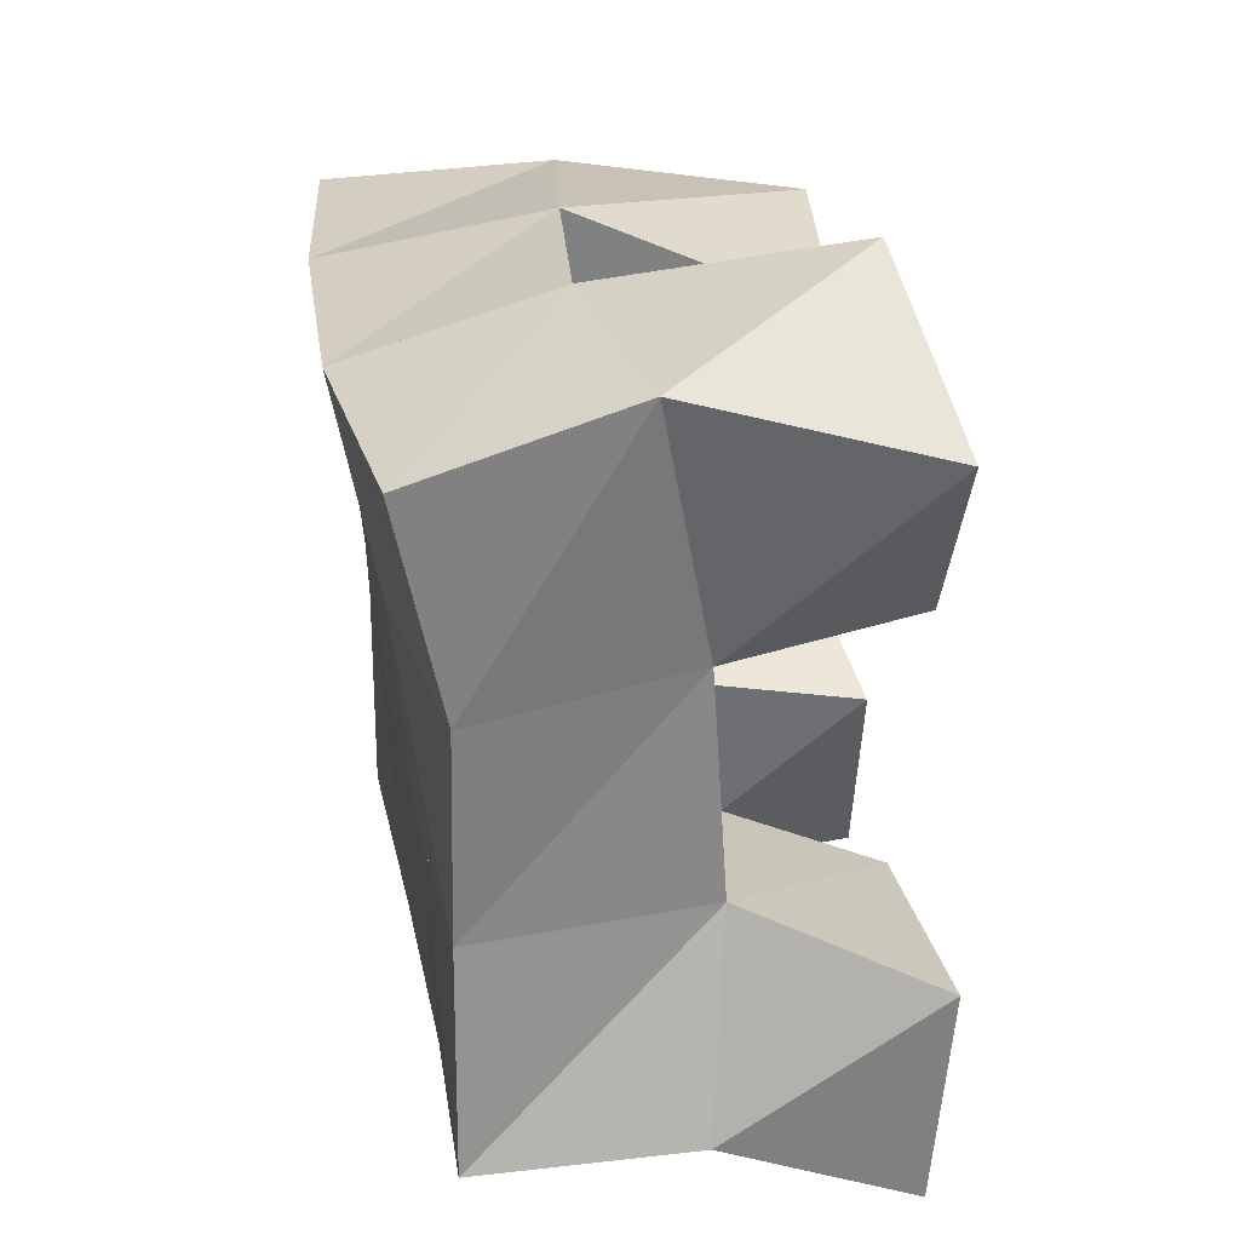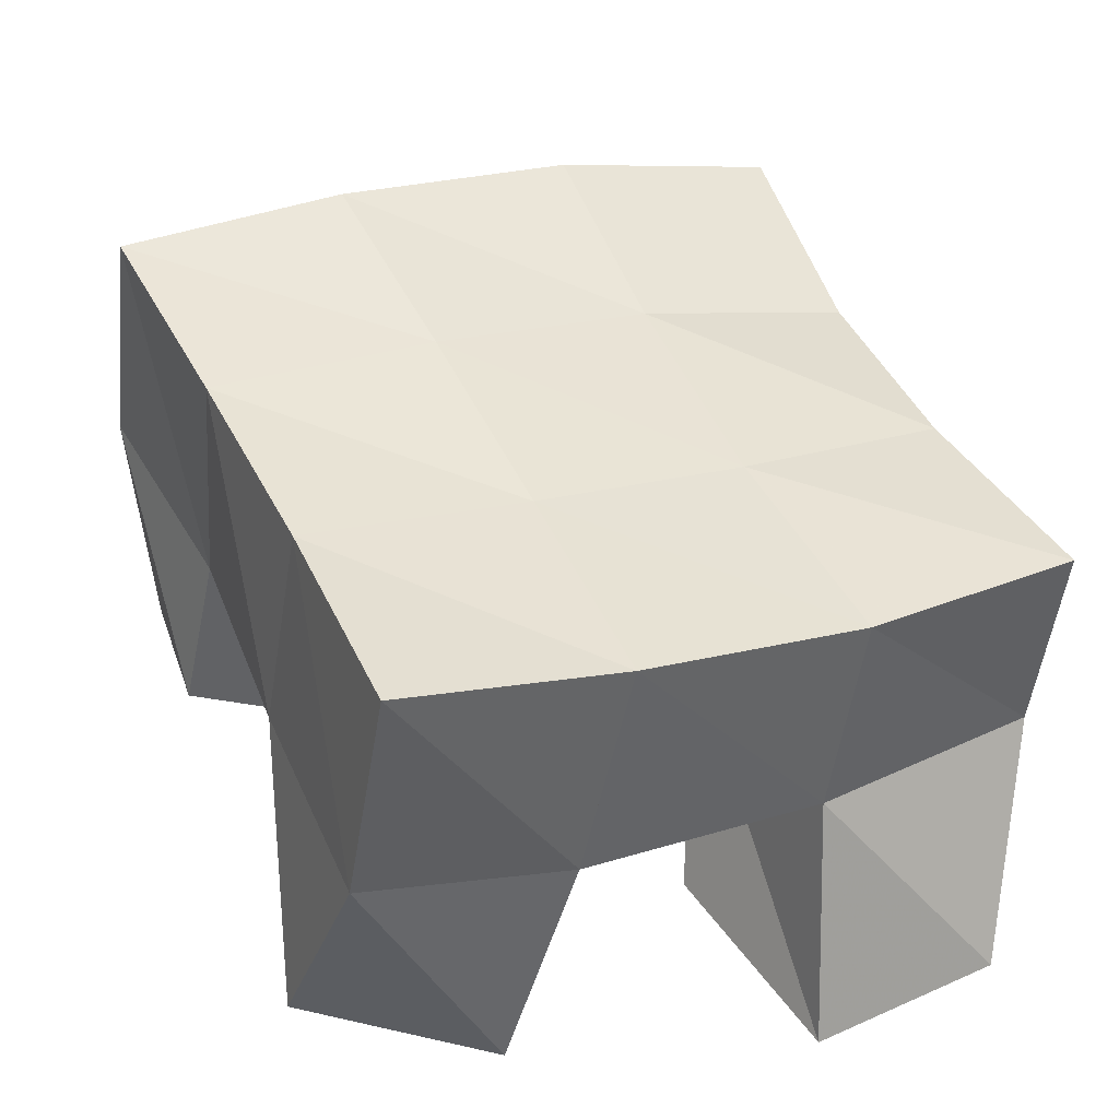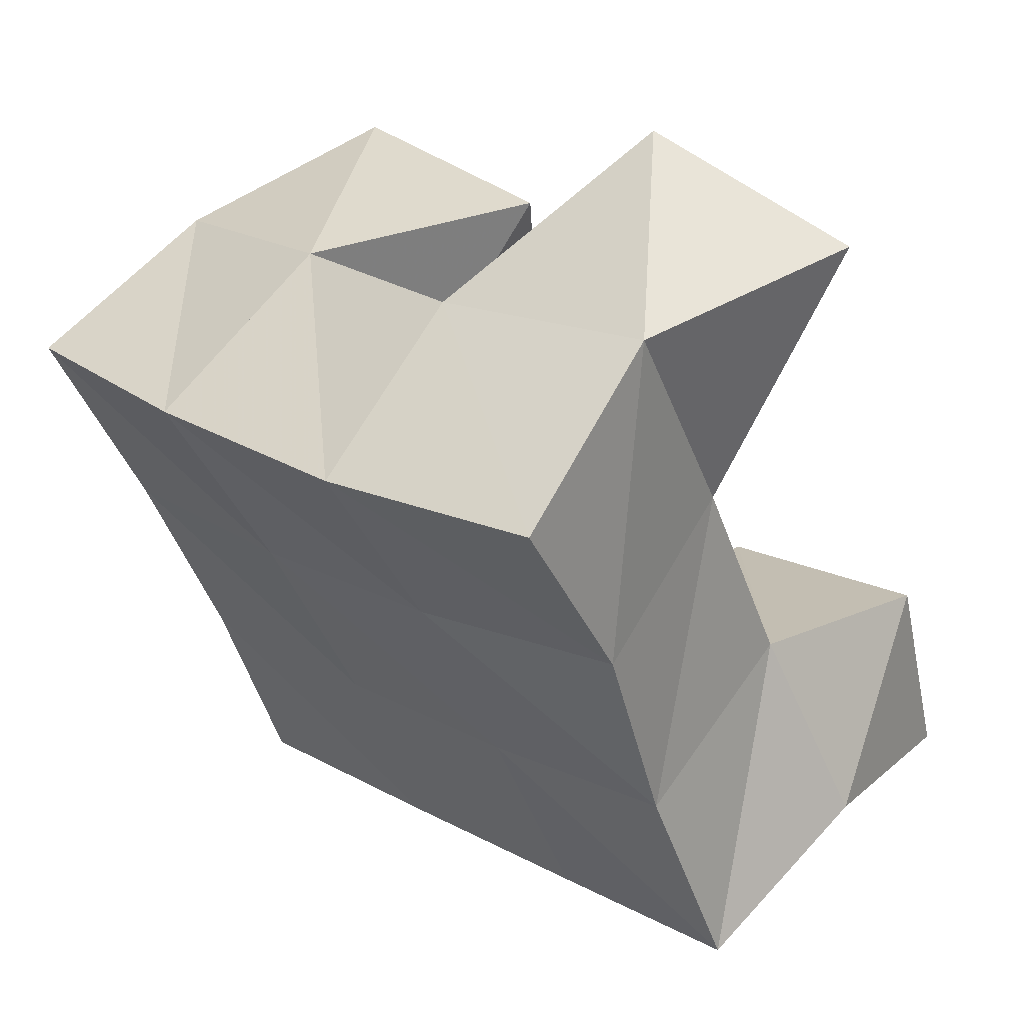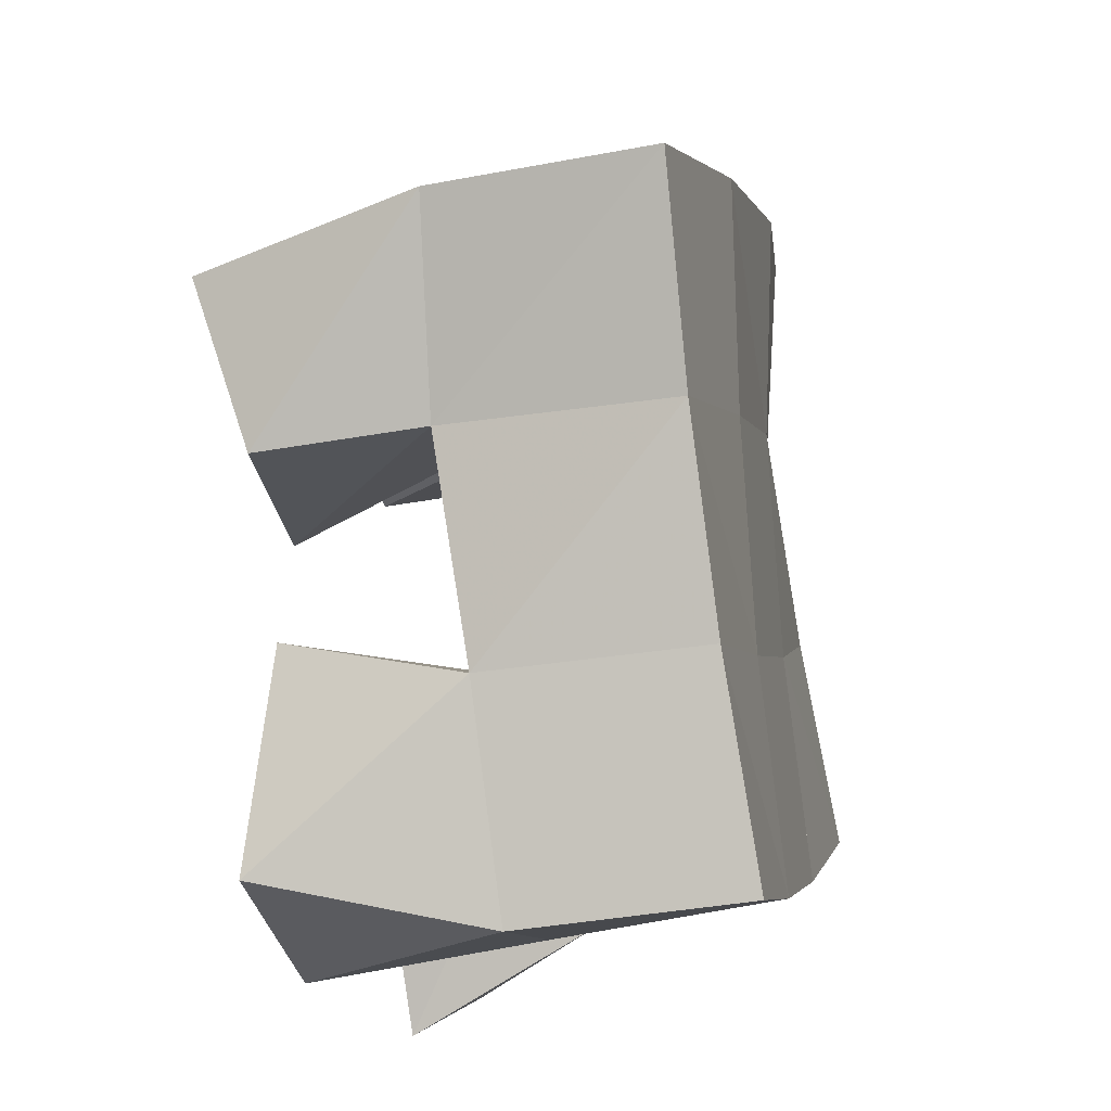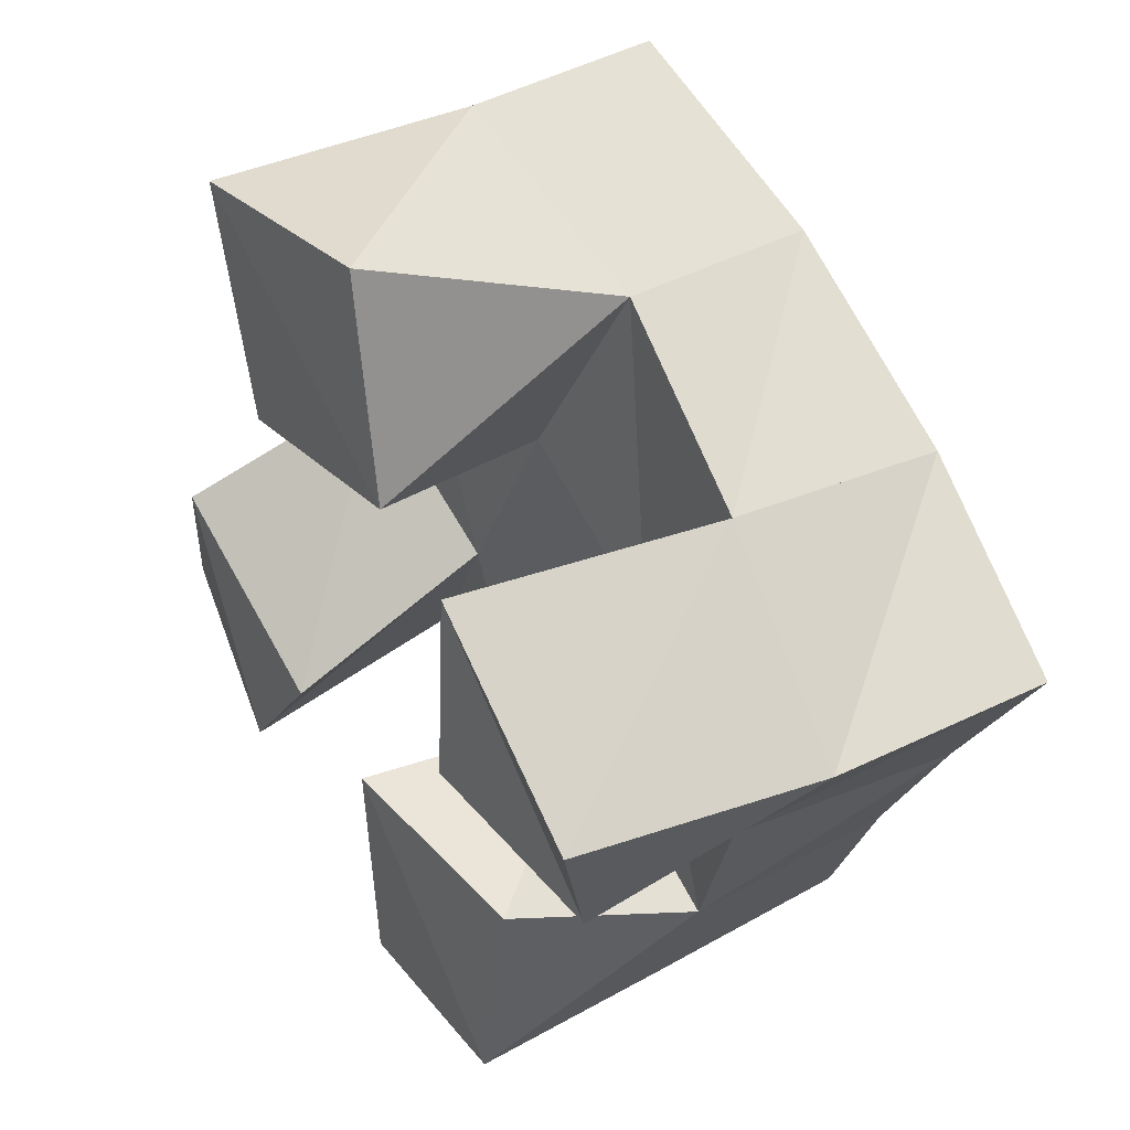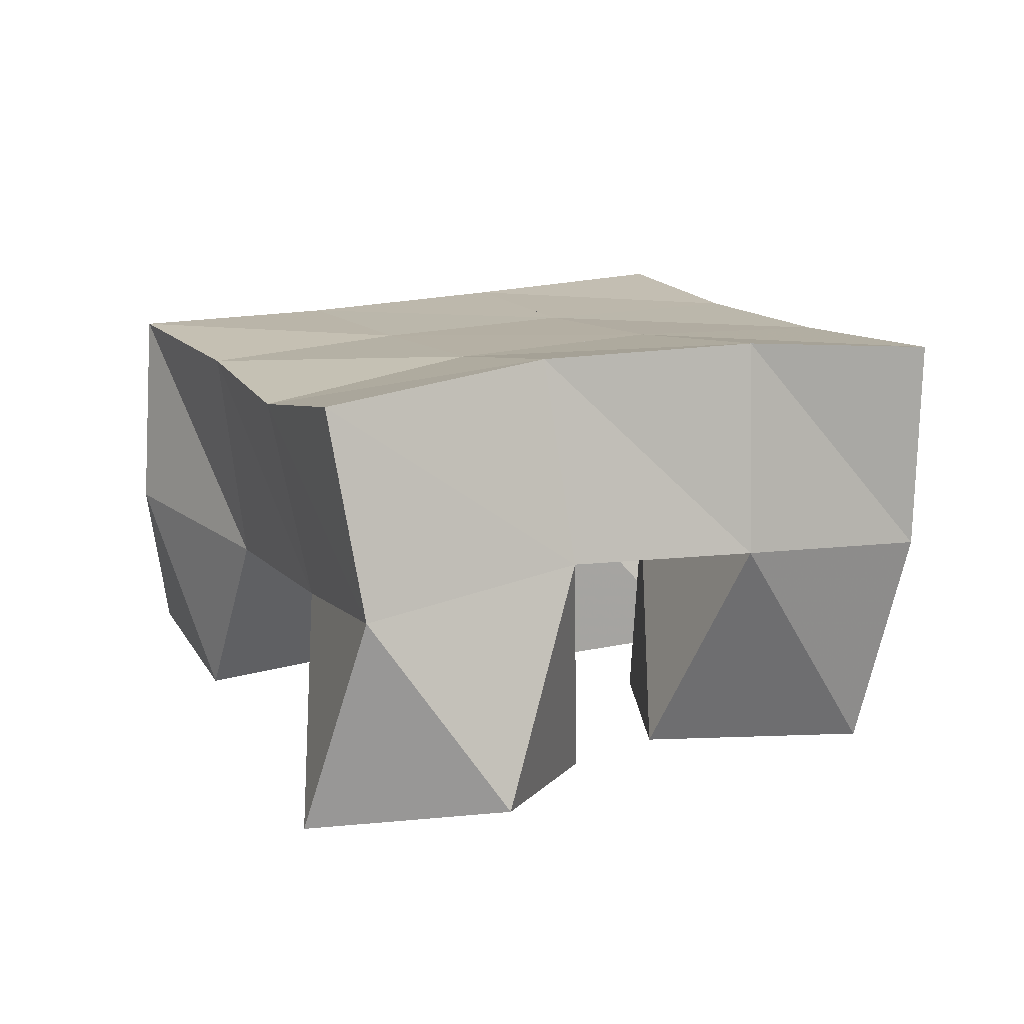
<metadata>
{"format":"obj","ext":"obj","renderer":"f3d","projection":"perspective","resolution":1024,"background":"white","views":[{"elev":52.3,"azim":-98.5,"up":"+Z"},{"elev":-48.1,"azim":171.9,"up":"+Z"},{"elev":59.8,"azim":-140.6,"up":"+Z"},{"elev":-27.9,"azim":104.9,"up":"+Z"},{"elev":45.3,"azim":59.1,"up":"+Z"},{"elev":12.9,"azim":-0.5,"up":"+Y"}]}
</metadata>
<code>
v 1.566 0.1072 0.002202
v 1.565 0.1505 0.03504
v 1.604 0.1022 -0.01901
v 1.612 0.1517 0.002642
v 1.585 0.1 0.0462
v 1.597 0.1433 0.07004
v 1.632 0.1026 0.02101
v 1.637 0.1472 0.04802
v 1.698 0.1034 0.05992
v 1.7 0.1522 0.07944
v 1.744 0.1105 0.05608
v 1.742 0.1475 0.05815
v 1.7 0.1048 0.1119
v 1.722 0.1561 0.1267
v 1.754 0.1 0.09338
v 1.766 0.1517 0.09775
v 1.63 0.1 0.1064
v 1.617 0.1434 0.1149
v 1.682 0.1021 0.1219
v 1.662 0.1489 0.1024
v 1.618 0.1 0.1601
v 1.634 0.1509 0.1689
v 1.665 0.1069 0.168
v 1.68 0.1592 0.1495
v 1.67 0.1 -0.02793
v 1.662 0.1502 -0.02021
v 1.716 0.1023 -0.0222
v 1.707 0.153 -0.03425
v 1.667 0.1 0.02871
v 1.679 0.1506 0.03184
v 1.716 0.1078 0.02798
v 1.726 0.1512 0.0117
v 1.568 0.1976 0.0329
v 1.612 0.1977 0.006515
v 1.591 0.1941 0.07534
v 1.635 0.1971 0.05175
v 1.608 0.1906 0.1183
v 1.654 0.1988 0.09814
v 1.625 0.1978 0.1626
v 1.673 0.2051 0.1425
v 1.659 0.2001 -0.01471
v 1.678 0.199 0.03156
v 1.699 0.201 0.07681
v 1.722 0.2053 0.1203
v 1.706 0.2033 -0.03241
v 1.725 0.2003 0.01235
v 1.745 0.1996 0.055
v 1.768 0.2009 0.09766
f 1 2 4
f 3 1 4
f 2 6 8
f 4 2 8
f 6 5 7
f 8 6 7
f 5 1 3
f 7 5 3
f 8 7 3
f 4 8 3
f 2 1 5
f 6 2 5
f 9 10 12
f 11 9 12
f 10 14 16
f 12 10 16
f 14 13 15
f 16 14 15
f 13 9 11
f 15 13 11
f 16 15 11
f 12 16 11
f 10 9 13
f 14 10 13
f 17 18 20
f 19 17 20
f 18 22 24
f 20 18 24
f 22 21 23
f 24 22 23
f 21 17 19
f 23 21 19
f 24 23 19
f 20 24 19
f 18 17 21
f 22 18 21
f 25 26 28
f 27 25 28
f 26 30 32
f 28 26 32
f 30 29 31
f 32 30 31
f 29 25 27
f 31 29 27
f 32 31 27
f 28 32 27
f 26 25 29
f 30 26 29
f 2 33 34
f 4 2 34
f 33 35 36
f 34 33 36
f 35 6 8
f 36 35 8
f 6 2 4
f 8 6 4
f 36 8 4
f 34 36 4
f 33 2 6
f 35 33 6
f 6 35 36
f 8 6 36
f 35 37 38
f 36 35 38
f 37 18 20
f 38 37 20
f 18 6 8
f 20 18 8
f 38 20 8
f 36 38 8
f 35 6 18
f 37 35 18
f 18 37 38
f 20 18 38
f 37 39 40
f 38 37 40
f 39 22 24
f 40 39 24
f 22 18 20
f 24 22 20
f 40 24 20
f 38 40 20
f 37 18 22
f 39 37 22
f 4 34 41
f 26 4 41
f 34 36 42
f 41 34 42
f 36 8 30
f 42 36 30
f 8 4 26
f 30 8 26
f 42 30 26
f 41 42 26
f 34 4 8
f 36 34 8
f 8 36 42
f 30 8 42
f 36 38 43
f 42 36 43
f 38 20 10
f 43 38 10
f 20 8 30
f 10 20 30
f 43 10 30
f 42 43 30
f 36 8 20
f 38 36 20
f 20 38 43
f 10 20 43
f 38 40 44
f 43 38 44
f 40 24 14
f 44 40 14
f 24 20 10
f 14 24 10
f 44 14 10
f 43 44 10
f 38 20 24
f 40 38 24
f 26 41 45
f 28 26 45
f 41 42 46
f 45 41 46
f 42 30 32
f 46 42 32
f 30 26 28
f 32 30 28
f 46 32 28
f 45 46 28
f 41 26 30
f 42 41 30
f 30 42 46
f 32 30 46
f 42 43 47
f 46 42 47
f 43 10 12
f 47 43 12
f 10 30 32
f 12 10 32
f 47 12 32
f 46 47 32
f 42 30 10
f 43 42 10
f 10 43 47
f 12 10 47
f 43 44 48
f 47 43 48
f 44 14 16
f 48 44 16
f 14 10 12
f 16 14 12
f 48 16 12
f 47 48 12
f 43 10 14
f 44 43 14

</code>
